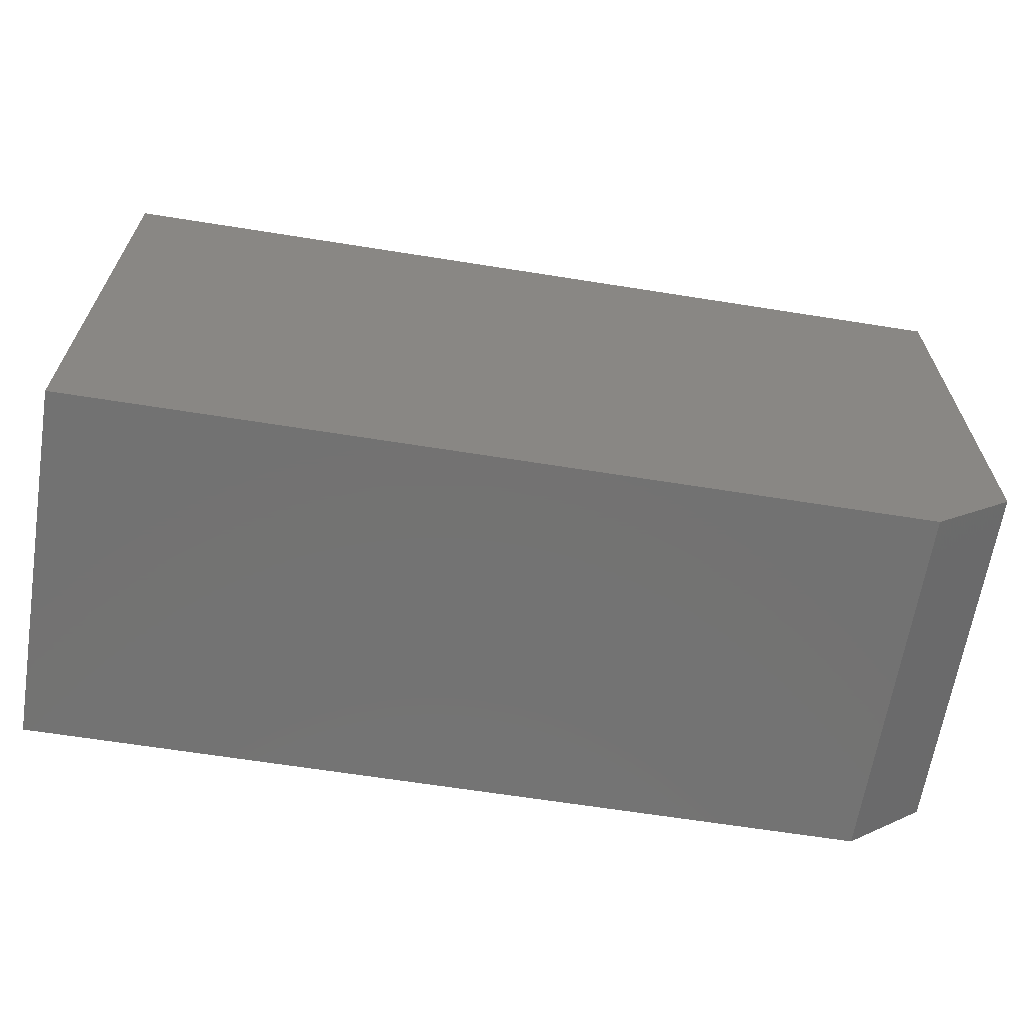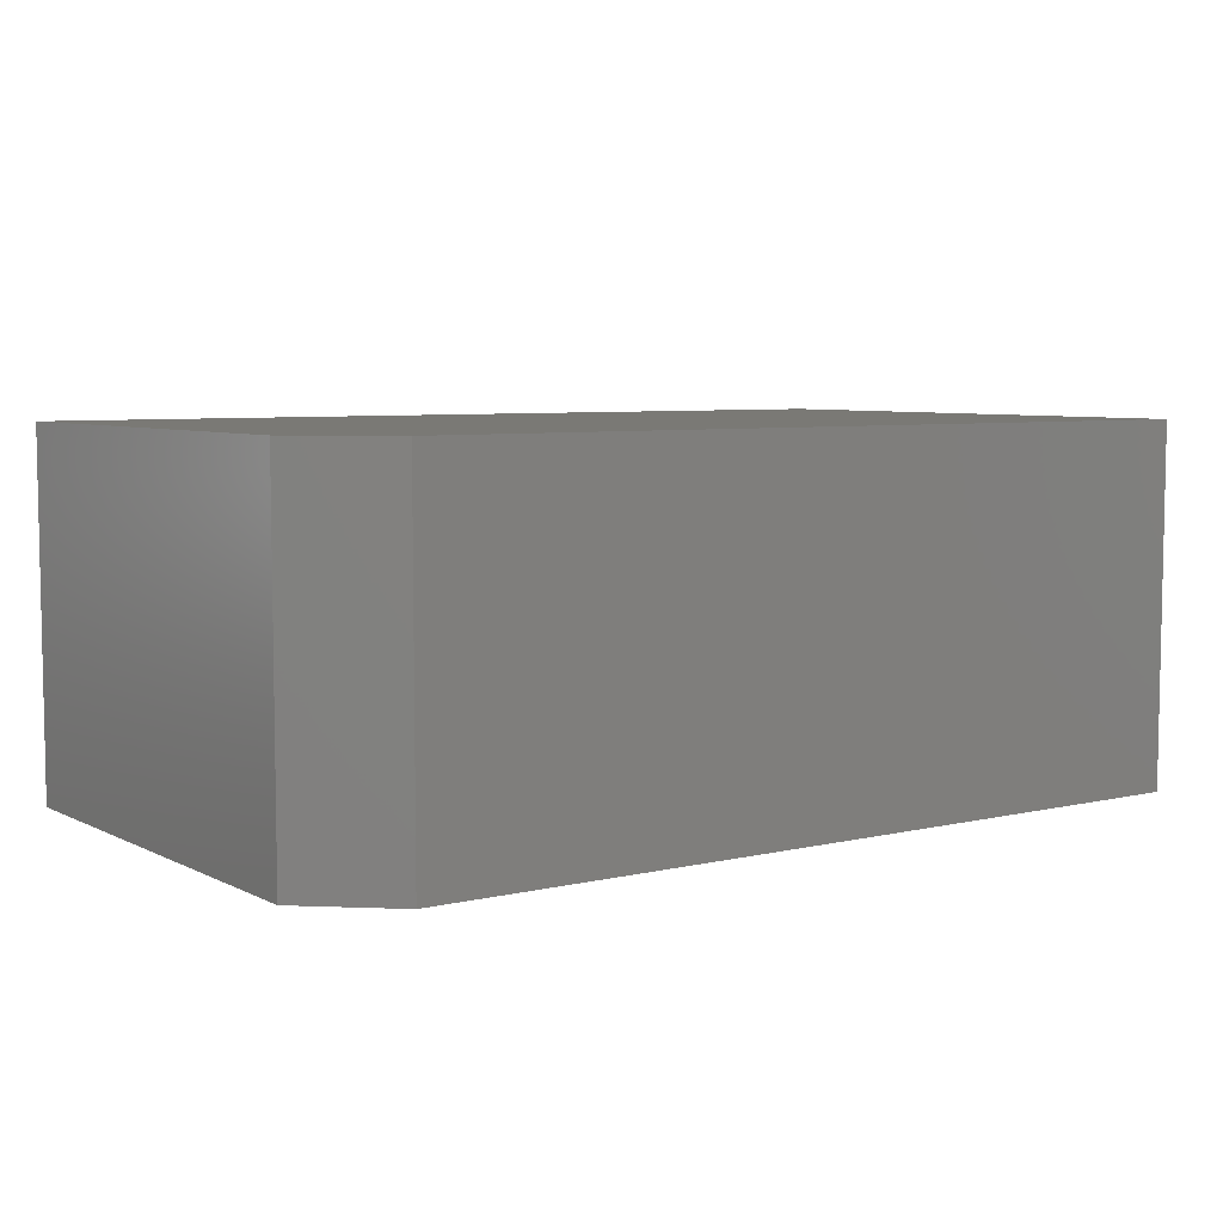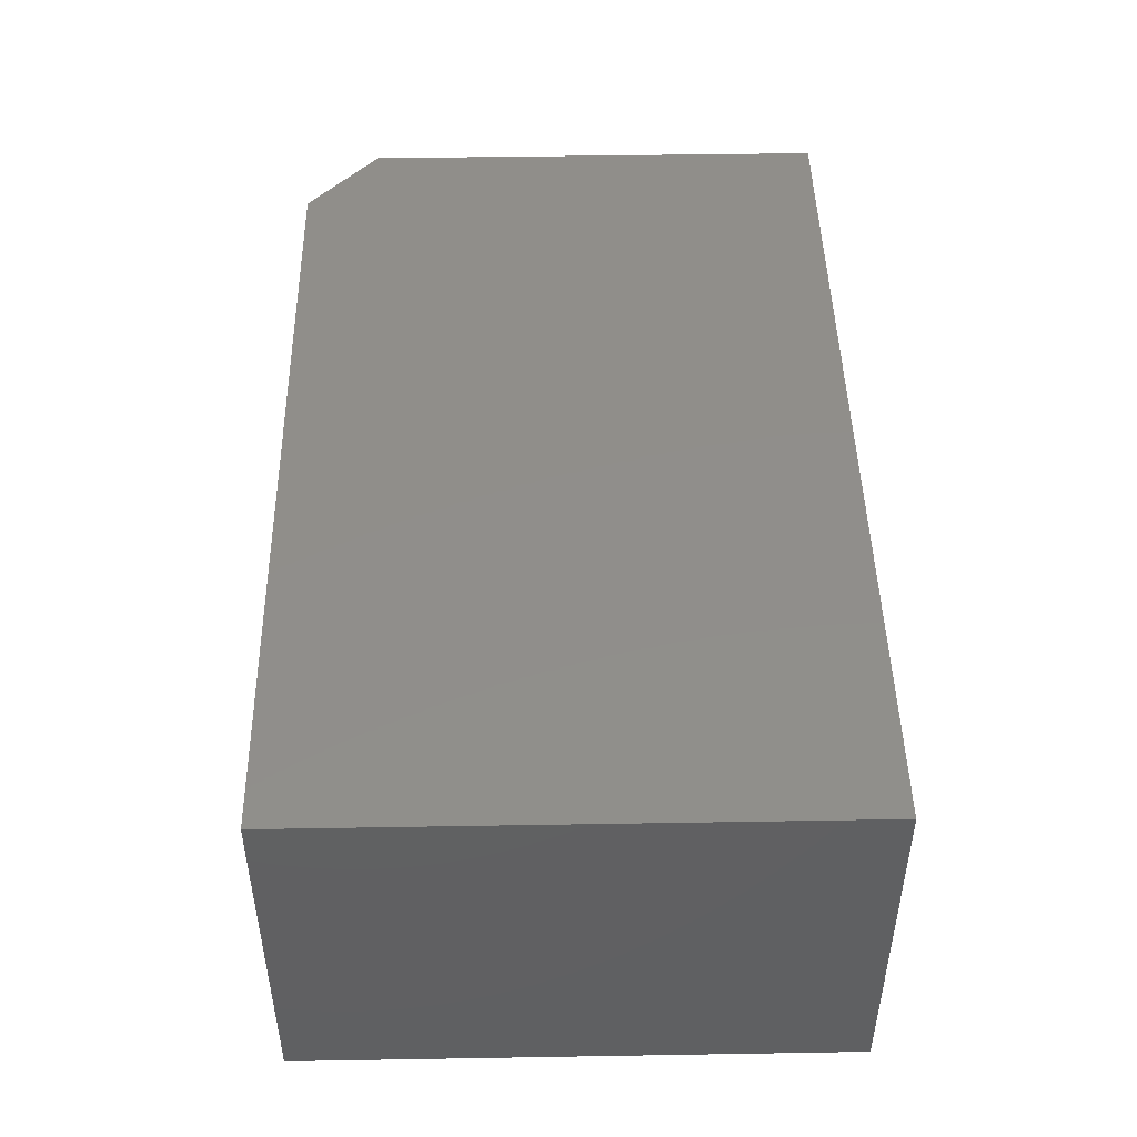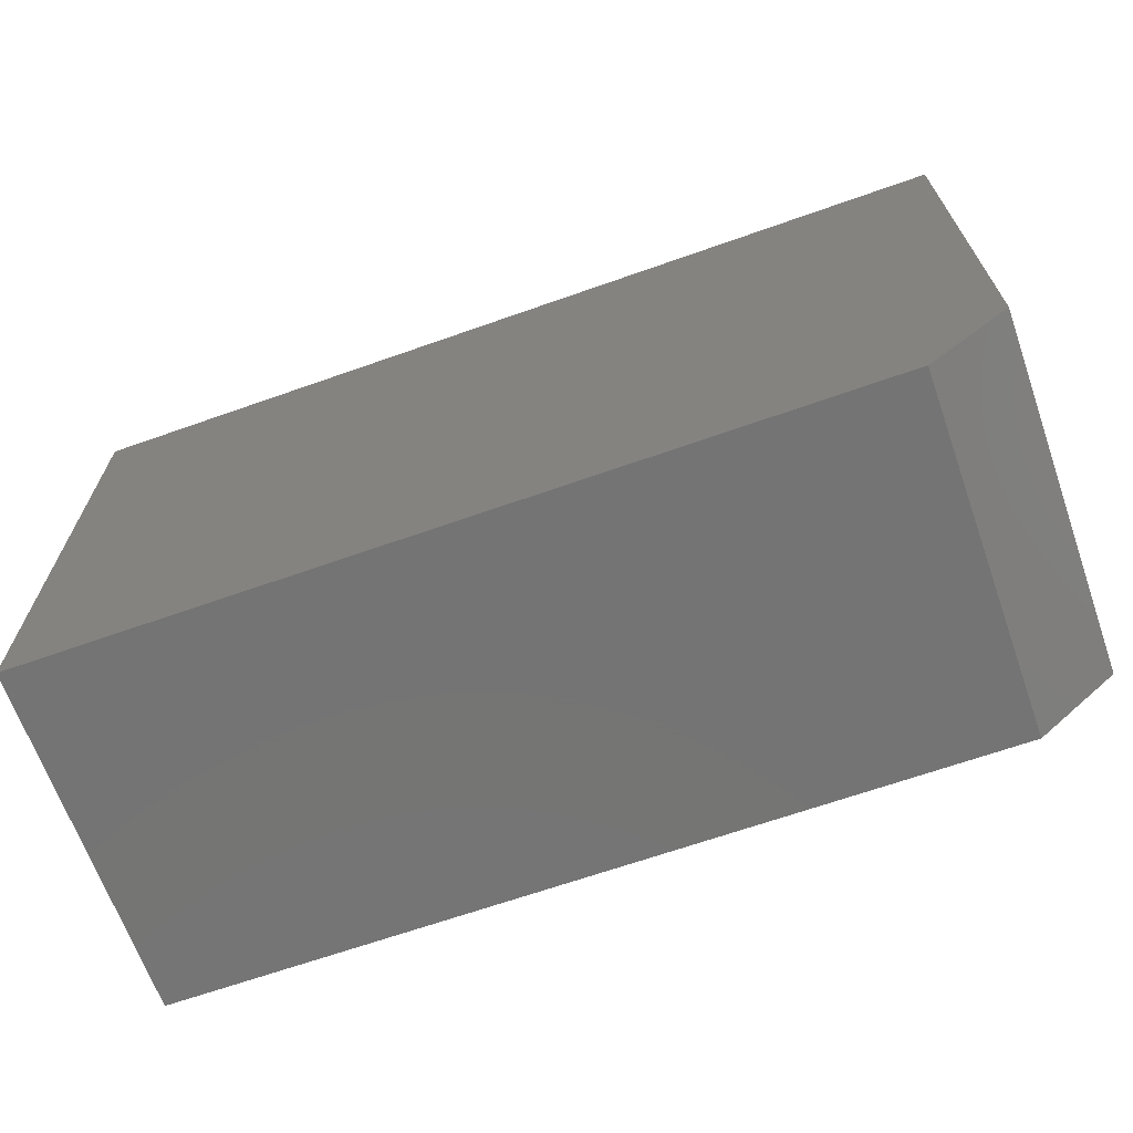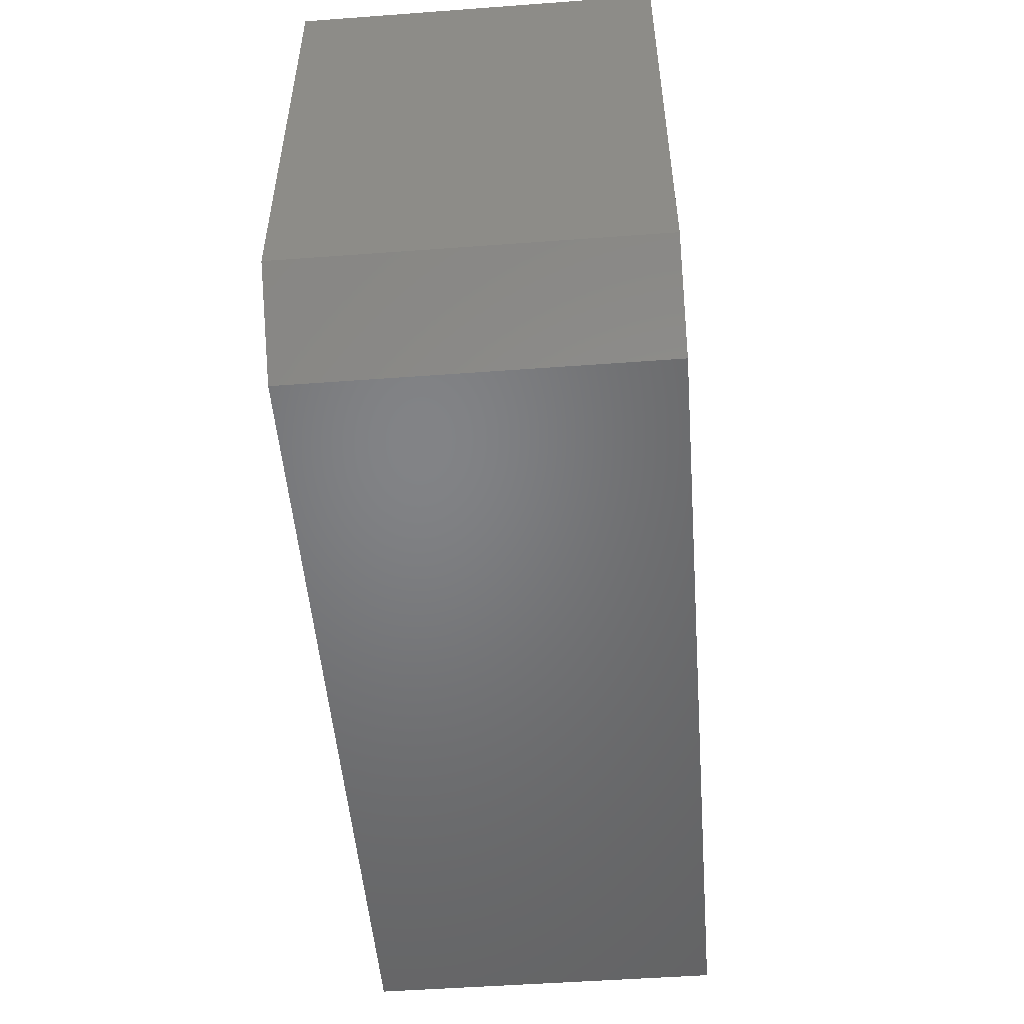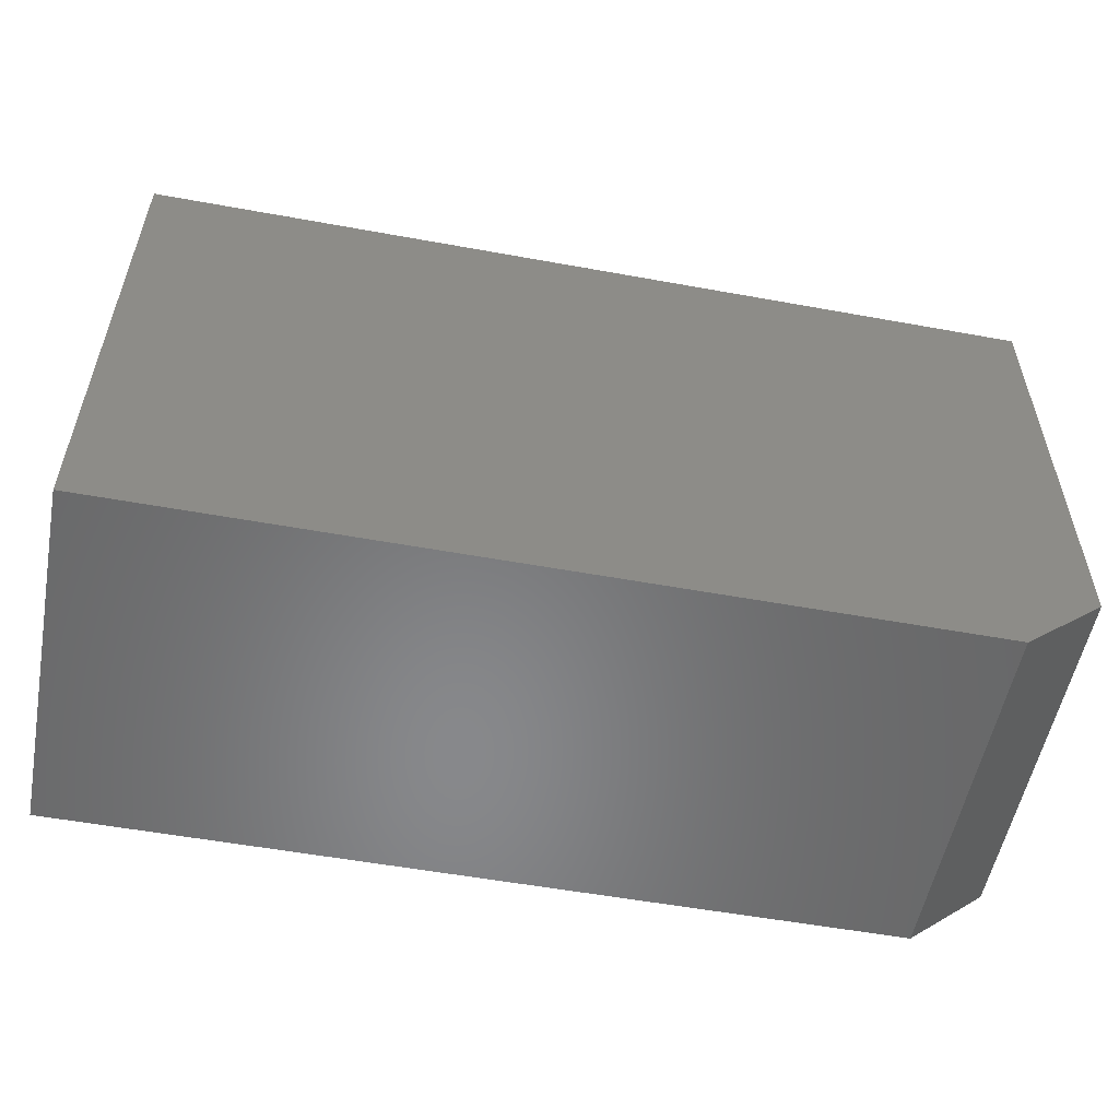
<metadata>
{"format":"stl","ext":"stl","renderer":"f3d","projection":"perspective","resolution":1024,"background":"white","views":[{"elev":-64.7,"azim":-9.1,"up":"+Z"},{"elev":6.3,"azim":144.9,"up":"+Y"},{"elev":46.6,"azim":-91.1,"up":"+Y"},{"elev":-66.7,"azim":19.5,"up":"+Z"},{"elev":-51.2,"azim":94.6,"up":"+Z"},{"elev":-54.7,"azim":-10.9,"up":"+Z"}]}
</metadata>
<code>
# stl→obj: 10 verts, 16 faces
v 0.03906 -0.3125 0.6531
v -0.75 -0.3125 0.6531
v 0.03906 -0.3125 0.2422
v -0.75 -0.3125 0.1797
v -0.03125 -0.3125 0.1797
v -0.03125 7.98e-17 0.1797
v -0.75 0 0.1797
v 0.03906 9.107e-17 0.2422
v -0.75 2.628e-17 0.6531
v 0.03906 1.139e-16 0.6531
f 1 2 3
f 3 2 4
f 3 4 5
f 6 7 8
f 8 7 9
f 8 9 10
f 3 8 1
f 1 8 10
f 4 7 5
f 5 7 6
f 5 6 3
f 3 6 8
f 2 9 4
f 4 9 7
f 1 10 2
f 2 10 9

</code>
